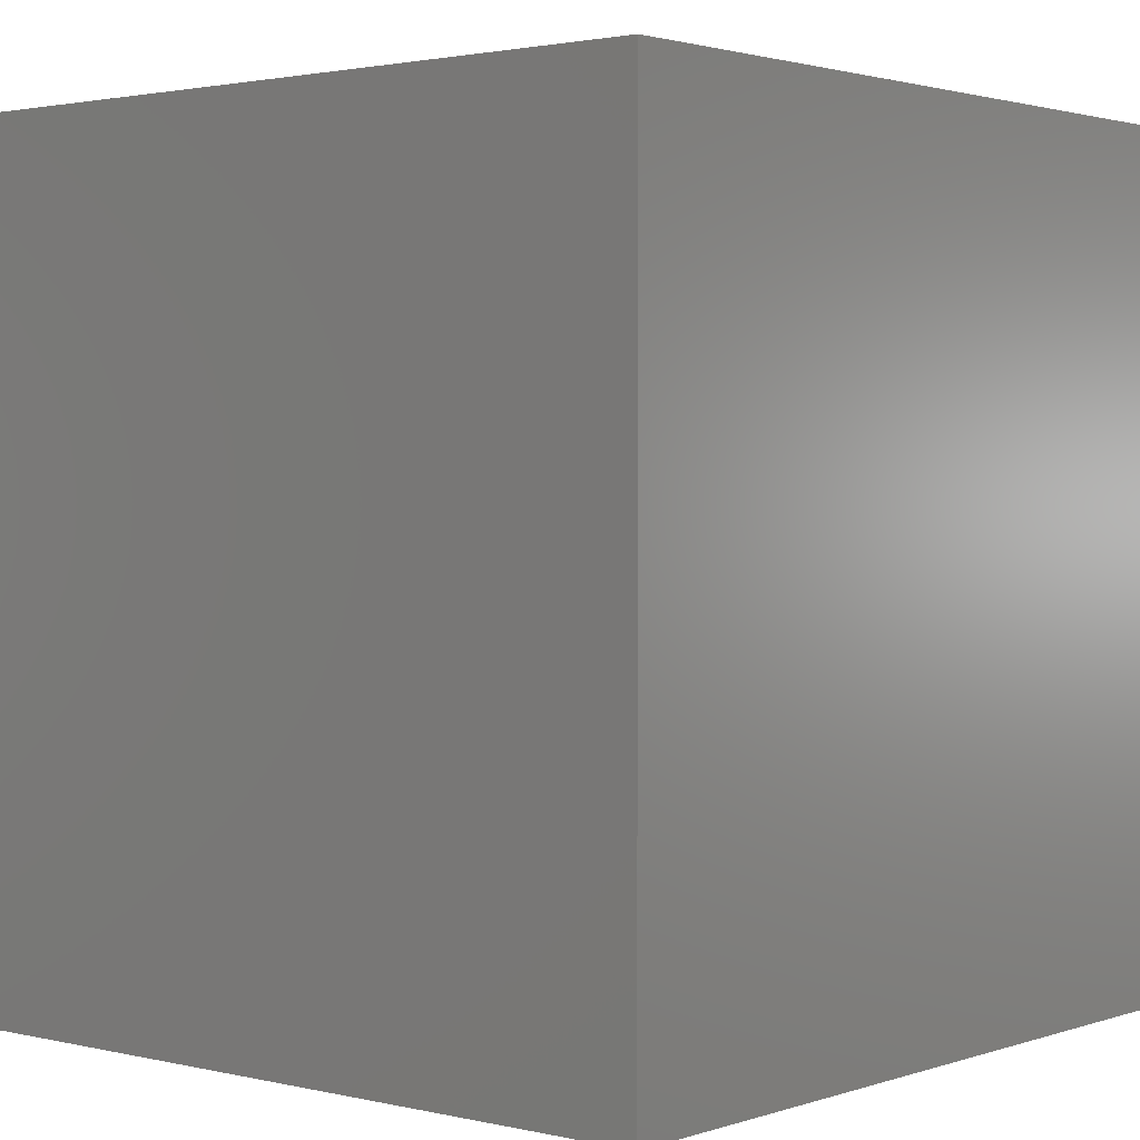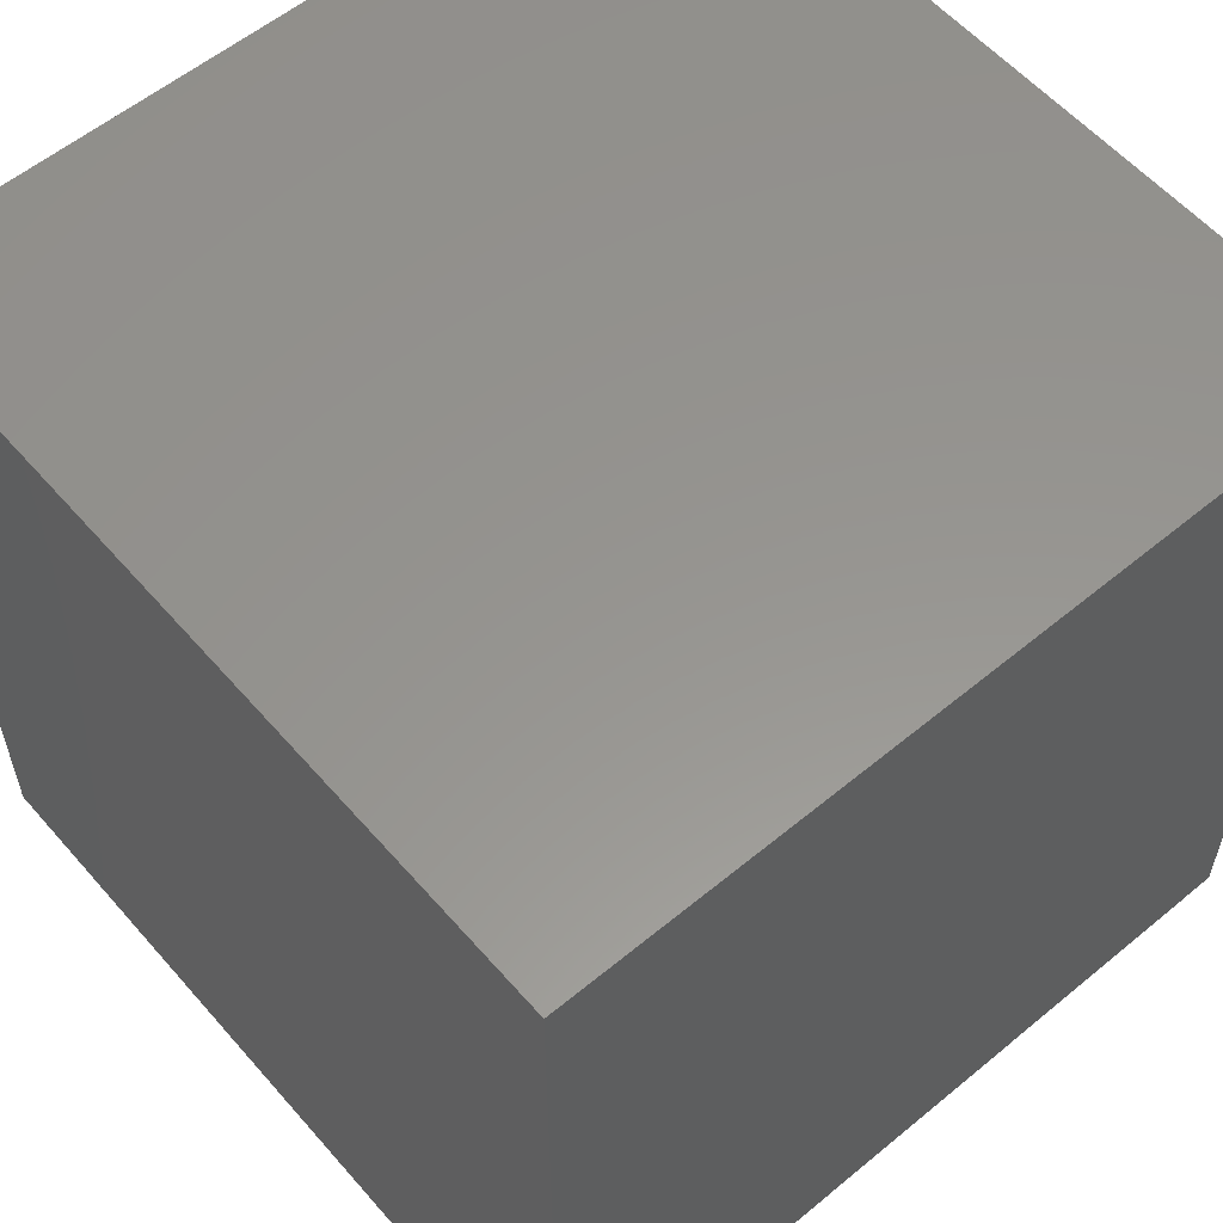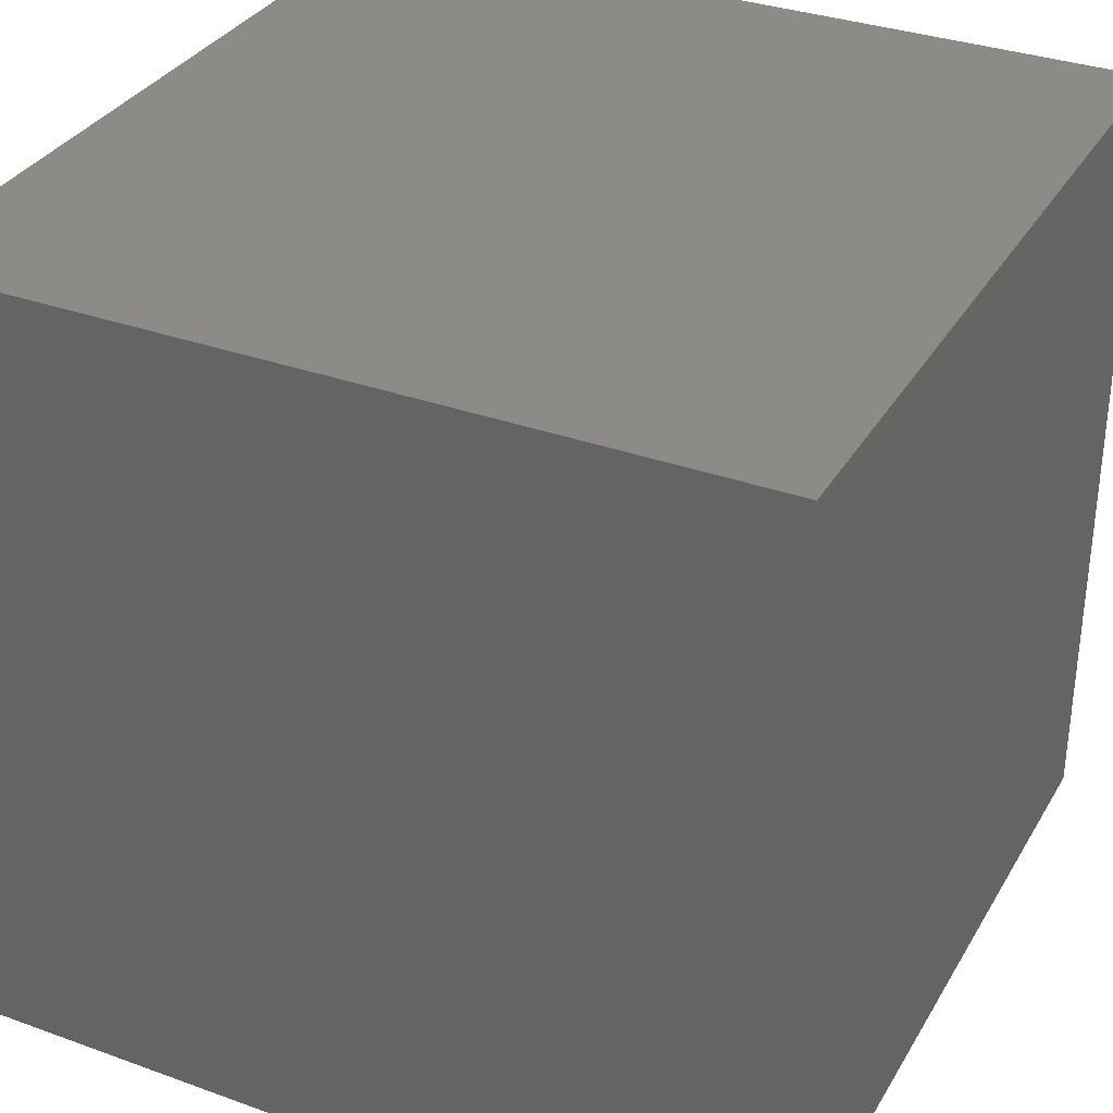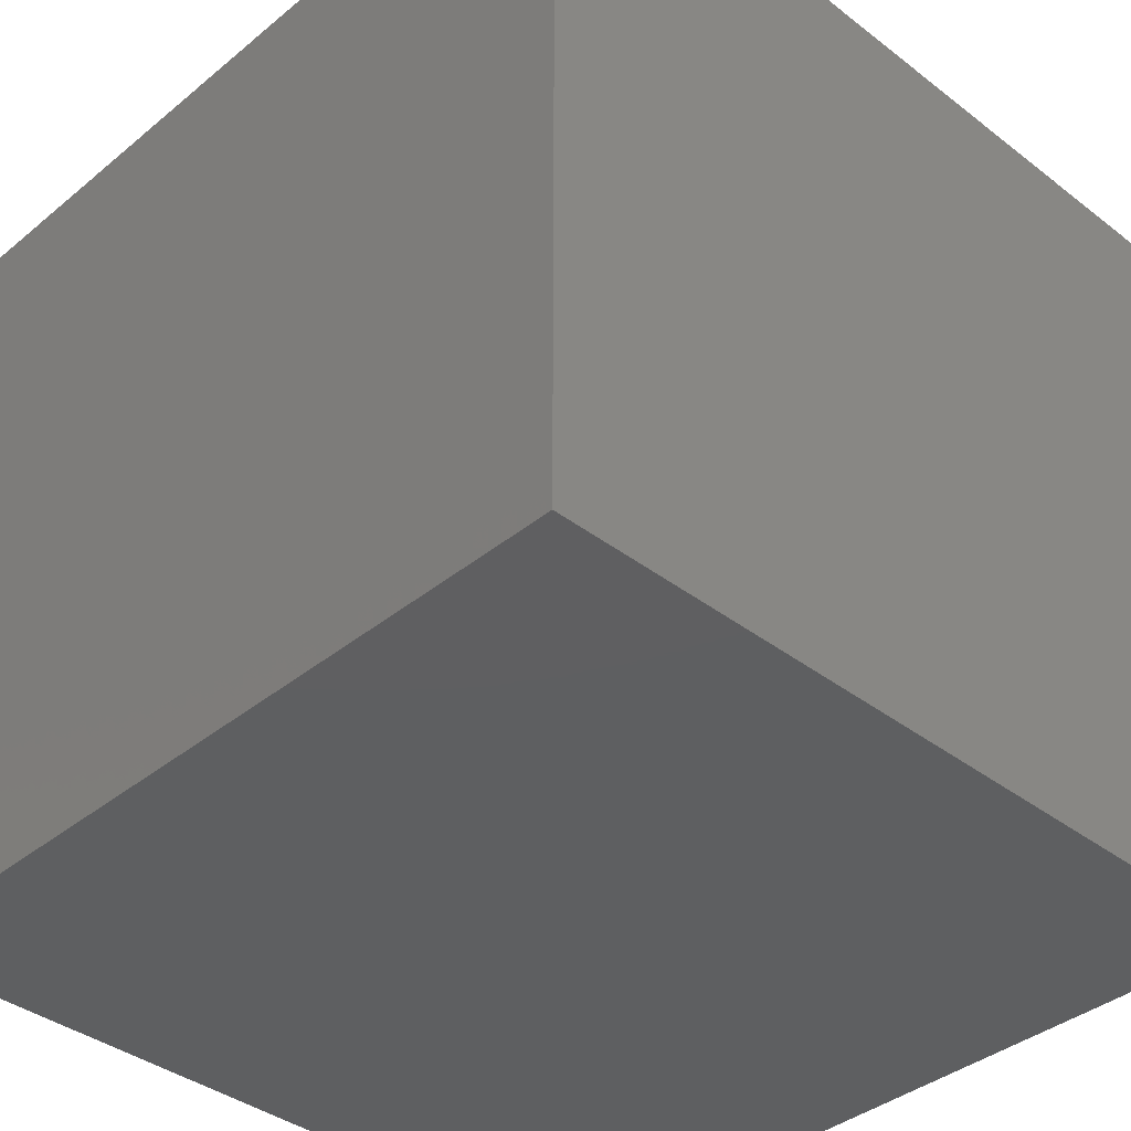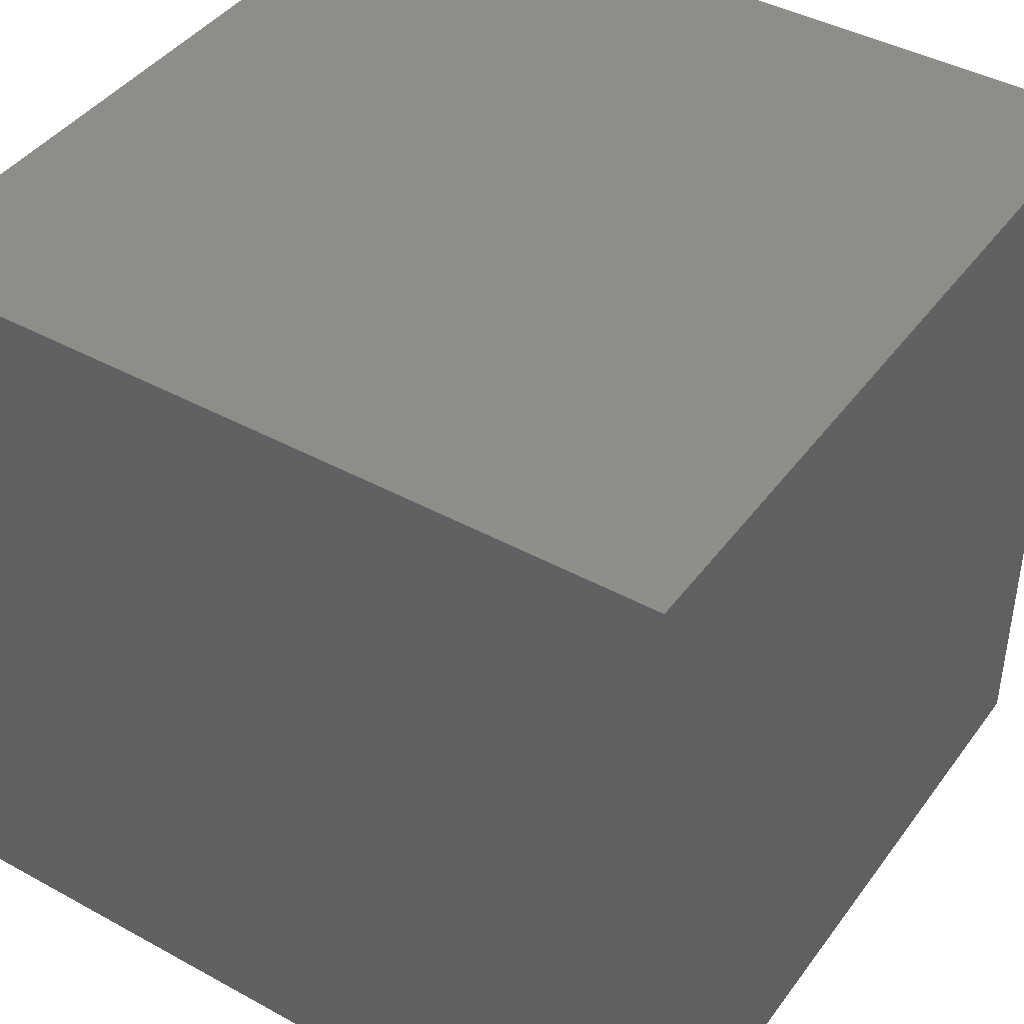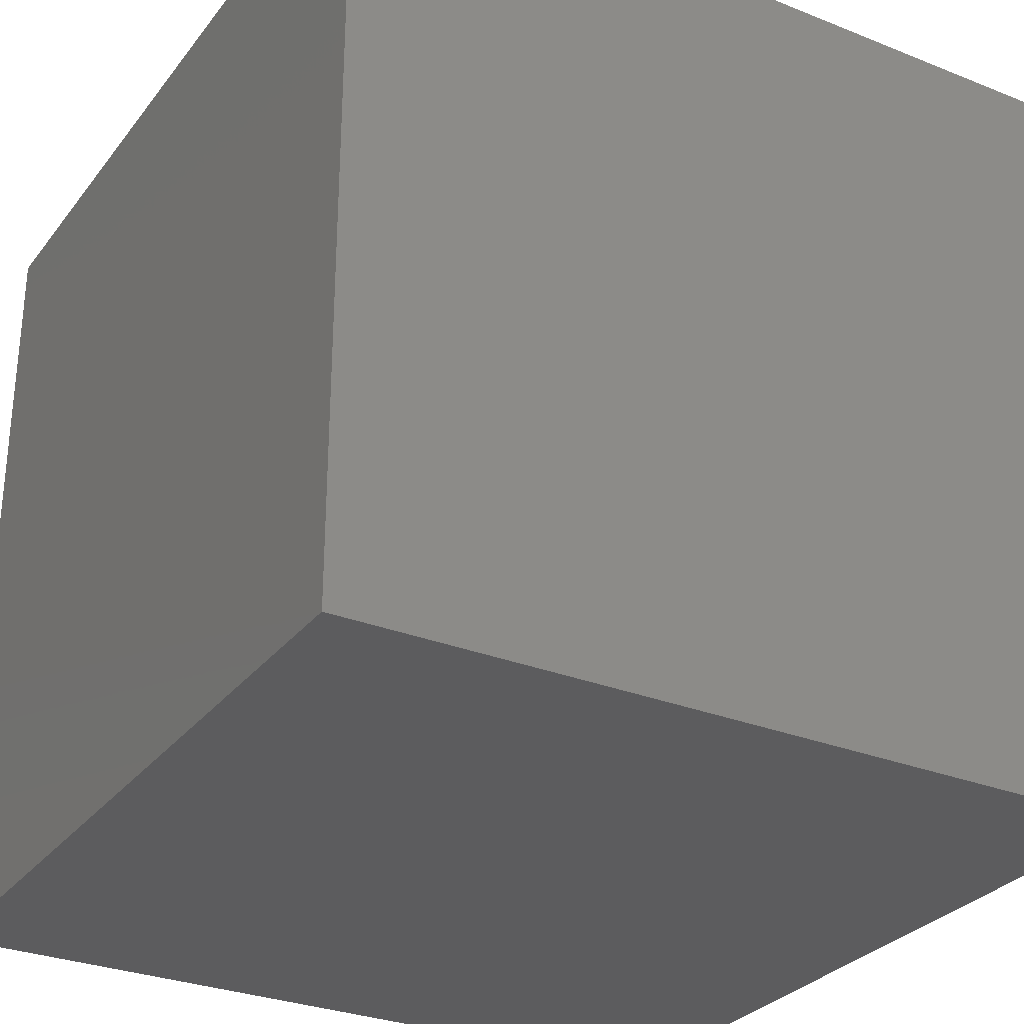
<metadata>
{"format":"stl","ext":"stl","renderer":"f3d","projection":"perspective","resolution":1024,"background":"white","views":[{"elev":1.9,"azim":130.1,"up":"+Y"},{"elev":57.6,"azim":49.4,"up":"+Z"},{"elev":33.4,"azim":116.3,"up":"+Z"},{"elev":-38.4,"azim":45.9,"up":"+Y"},{"elev":42.3,"azim":123.3,"up":"+Z"},{"elev":-29.8,"azim":-120.3,"up":"+Z"}]}
</metadata>
<code>
# stl→obj: 14 verts, 24 faces
v 0 0 -6
v 6 6 -6
v 6 -6 -6
v 0 0 6
v 6 -6 6
v 6 6 6
v -6 -6 6
v -6 6 6
v -6 -6 -6
v -6 6 -6
v 0 6 0
v 0 -6 0
v 6 0 0
v -6 0 0
f 1 2 3
f 4 5 6
f 4 7 5
f 8 7 4
f 9 1 3
f 1 9 10
f 4 6 8
f 2 1 10
f 2 11 6
f 11 8 6
f 5 12 3
f 12 5 7
f 11 2 10
f 8 11 10
f 12 9 3
f 12 7 9
f 6 13 2
f 13 3 2
f 10 14 8
f 14 10 9
f 13 6 5
f 3 13 5
f 14 7 8
f 14 9 7

</code>
